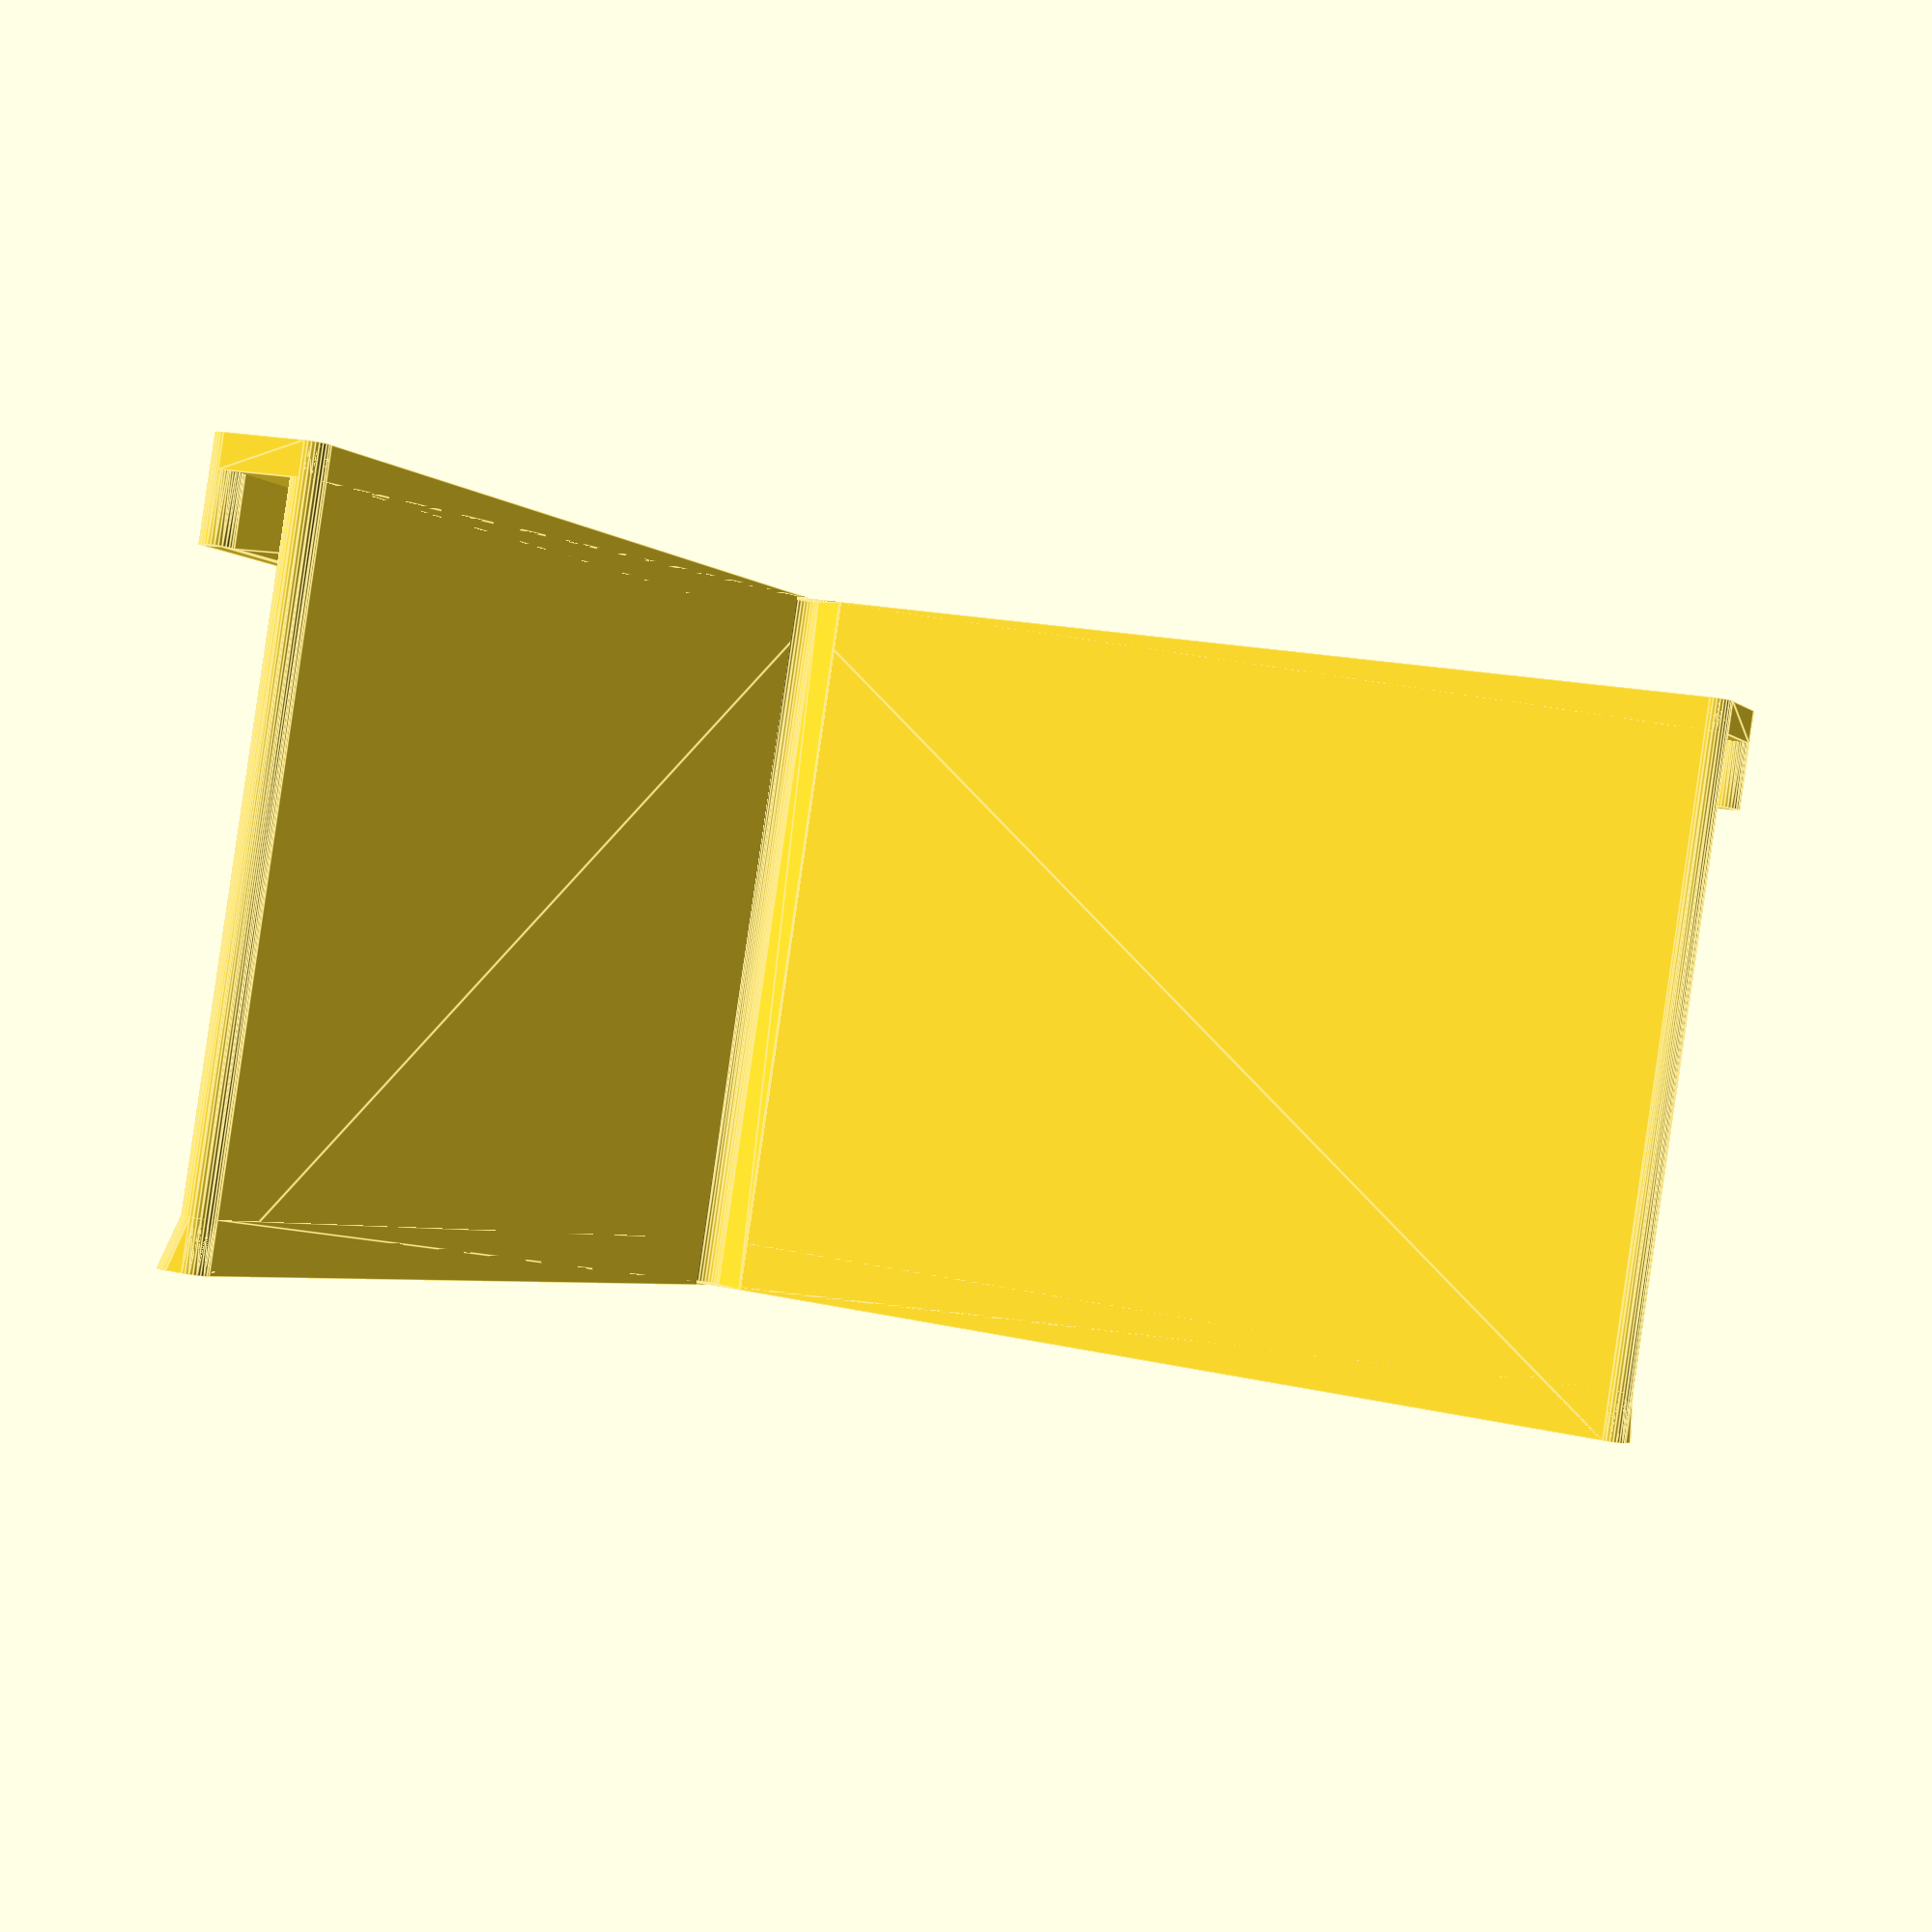
<openscad>


// How wide is the strap and any extra play you want added
StrapWidth = 40;
// Space for the gap for the hook to hold the clamp corner on the strap
StrapThickness = 3;

// Minimum Thickness of the clamp corner body. It will be twice as thick in the corner
ClampThickness = 2;
// How long to make the clamp from corner to end
ClampLength = 60 ;

// Angle too be clamped
ClampAngle = 90;



difference()
{
	CornerBracket();
	// Make a spot for the glue to sqeeze out
	hull()
	{	
		cylinder(h = StrapWidth + ClampThickness * 2, r=ClampThickness * .5 , $fs=0.01);	
		translate([ClampThickness  , -ClampThickness   , 0]) cylinder(h = StrapWidth + ClampThickness * 2, r=ClampThickness * .75 , $fs=0.01);	
	}


}

module CornerBracket()
{
	frame();
	rotate(a = ClampAngle, v = [ 0, 0, -1]) mirror([0, 1, 0]) frame();
	
	hull ()
	{
		OutsideCorner();
		rotate(a = ClampAngle, v = [ 0, 0, -1]) mirror([0, 1, 0]) OutsideCorner();
	}
}		

module frame ()
{
 	//Base
     hull(){
		translate(v = [ClampLength, 0, 0]) cylinder(h = ClampThickness, r=ClampThickness * .5, $fs=0.01);
		translate(v = [-ClampThickness * .5, ClampThickness * .5, 0]) cylinder(h = ClampThickness, r=ClampThickness , $fs=0.01);	
		translate(v = [0,  (ClampThickness  * 2 + StrapThickness)  , 0])  cylinder(h = ClampThickness , r=ClampThickness * .5 , $fs=0.01);
		translate(v = [ClampLength,  (ClampThickness + StrapThickness) , 0])  cylinder(h = ClampThickness , r=ClampThickness * .5, $fs=0.01);
	}

       //Sides
	hull(){
		// Narrow side
		translate(v = [ClampLength, 0, 0]) cylinder(h = StrapWidth + ClampThickness * 2, r=ClampThickness * .5, $fs=0.01);
		// Wide side
		translate(v = [-ClampThickness * .5, ClampThickness * .5, 0]) cylinder(h = StrapWidth + ClampThickness * 2, r=ClampThickness , $fs=0.01);	
	}
	//Short Side
	hull(){
		translate(v = [0,  (ClampThickness  * 2 + StrapThickness)  , 0])  cylinder(h = StrapWidth * .1 + ClampThickness , r=ClampThickness  * .5, $fs=0.01);
		translate(v = [ClampLength,  (ClampThickness + StrapThickness) , 0])  cylinder(h = StrapWidth * .1 + ClampThickness , r=ClampThickness * .5, $fs=0.01);
	}
	//Upper step Side
	hull(){
		// inline part
		translate(v = [0,  ClampThickness *.5  , StrapWidth + ClampThickness * 2 - StrapThickness])  cylinder(h = StrapThickness , r=ClampThickness , $fs=0.01);
		translate(v = [ClampLength,  0  , StrapWidth + ClampThickness * 2 - StrapThickness])  cylinder(h = StrapThickness , r=ClampThickness * .5, $fs=0.01);
		// Outside step part
		translate(v = [-ClampThickness * 1.5,  ClampThickness * 1.5 , StrapWidth + ClampThickness * 2 - .1])  cylinder(h = .1 , r=ClampThickness  * .5, $fs=0.01);
		translate(v = [ClampLength,  ClampThickness *.5  , StrapWidth + ClampThickness * 2 - .1])  cylinder(h = .1 , r=ClampThickness * .5, $fs=0.01);
	}
}

module OutsideCorner()
{
	cylinder(h = ClampThickness, r=ClampThickness * .5 , $fs=0.01);	
	translate(v = [0,  (ClampThickness  * 2 + StrapThickness)  , 0])  cylinder(h = ClampThickness , r=ClampThickness * .5 , $fs=0.01);
}
</openscad>
<views>
elev=270.6 azim=246.3 roll=8.3 proj=p view=edges
</views>
